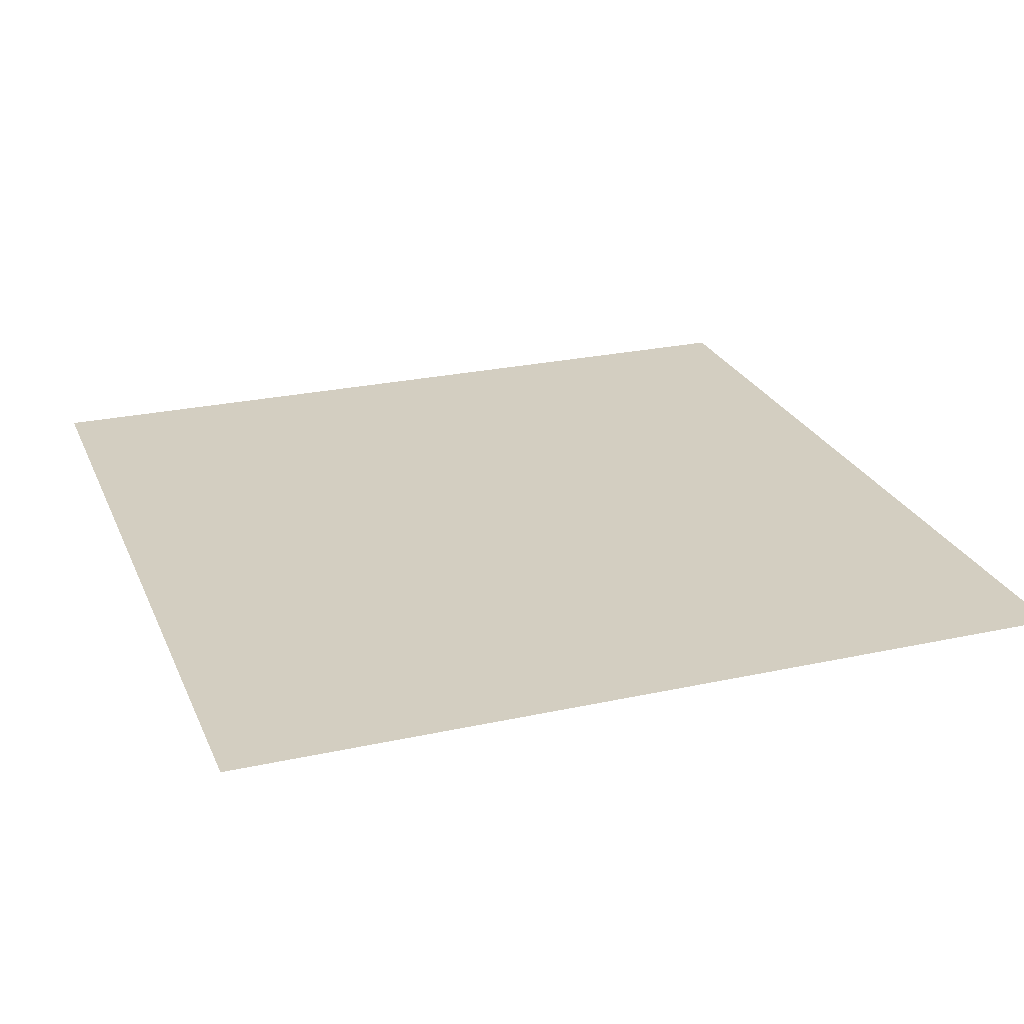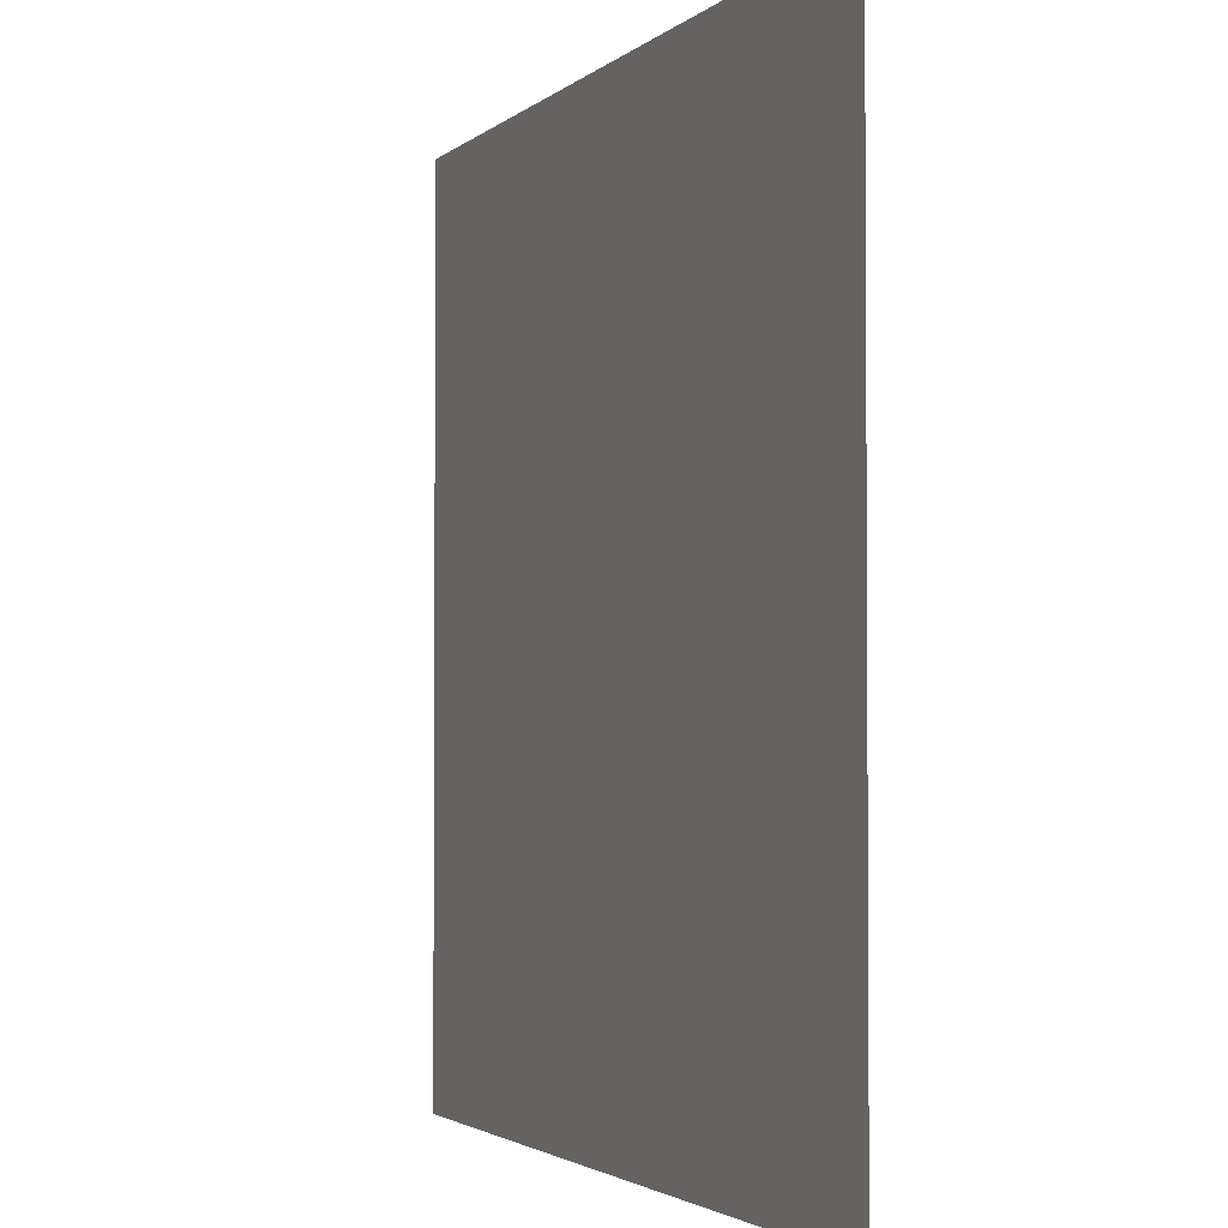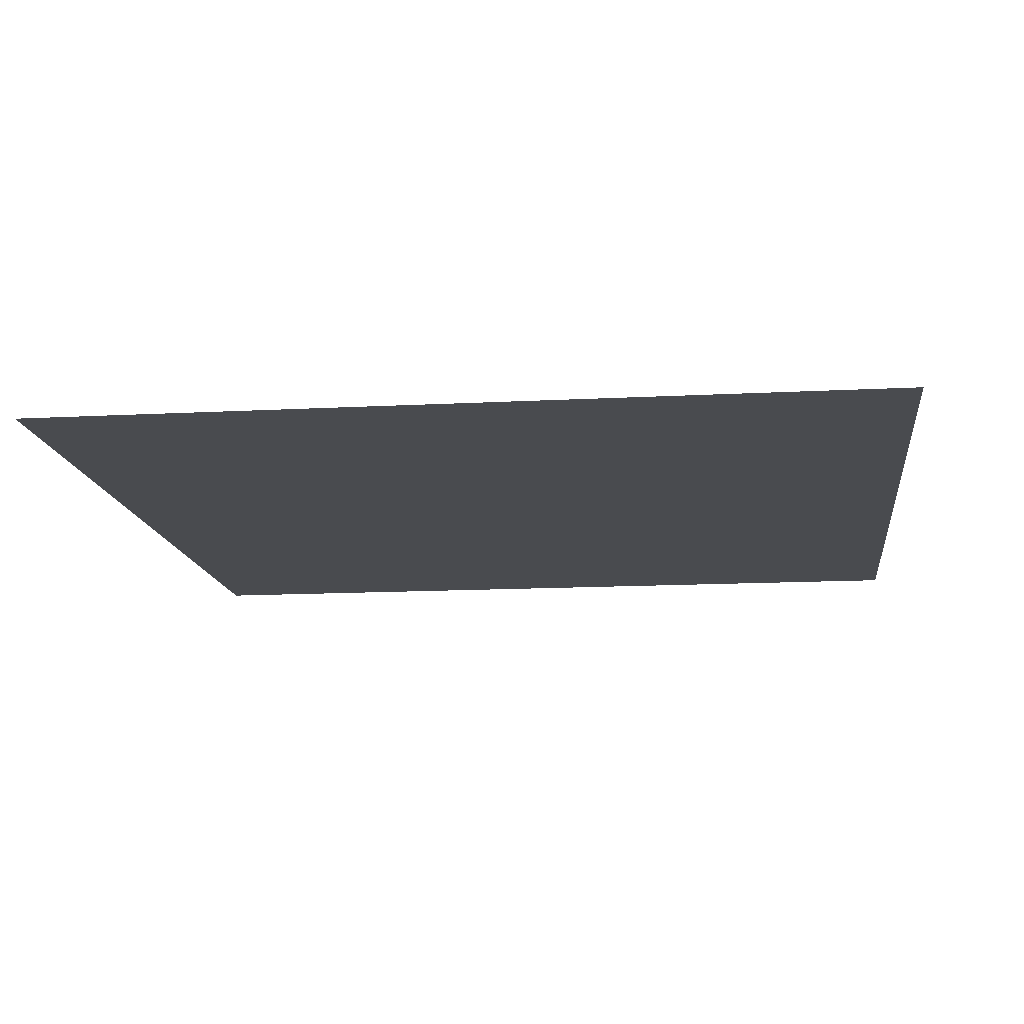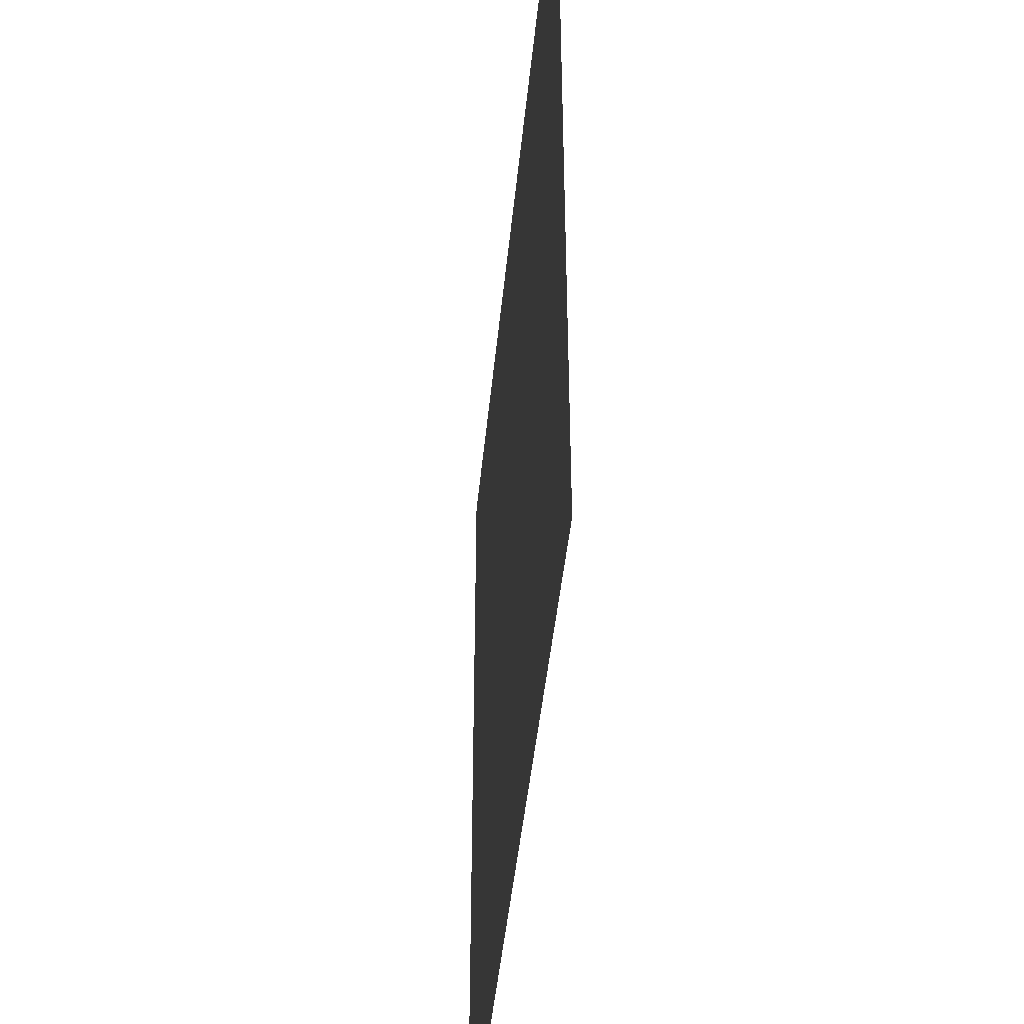
<metadata>
{"format":"obj","ext":"obj","renderer":"f3d","projection":"perspective","resolution":1024,"background":"white","views":[{"elev":25.2,"azim":160.5,"up":"+Z"},{"elev":-2.5,"azim":67.9,"up":"+Y"},{"elev":-13.8,"azim":-173.2,"up":"+Z"},{"elev":-44.8,"azim":-95.5,"up":"+Y"}]}
</metadata>
<code>
v -2240 -768 0
v -2304 -768 0
v -2304 -704 0
v -2240 -704 0
v -2368 -768 0
v -2368 -704 0
v -2432 -768 0
v -2432 -704 0
v -2496 -768 0
v -2496 -704 0
v -2560 -768 0
v -2560 -704 0
v -2624 -768 0
v -2624 -704 0
v -2688 -768 0
v -2688 -704 0
v -2752 -768 0
v -2752 -704 0
v -2816 -768 0
v -2816 -704 0
v -2880 -768 0
v -2880 -704 0
v -2944 -768 0
v -2944 -704 0
v -3008 -768 0
v -3008 -704 0
v -2240 -832 0
v -2304 -832 0
v -2368 -832 0
v -2432 -832 0
v -2496 -832 0
v -2560 -832 0
v -2624 -832 0
v -2688 -832 0
v -2752 -832 0
v -2816 -832 0
v -2880 -832 0
v -2944 -832 0
v -3008 -832 0
v -2240 -896 0
v -2304 -896 0
v -2368 -896 0
v -2432 -896 0
v -2496 -896 0
v -2560 -896 0
v -2624 -896 0
v -2688 -896 0
v -2752 -896 0
v -2816 -896 0
v -2880 -896 0
v -2944 -896 0
v -3008 -896 0
v -2240 -960 0
v -2304 -960 0
v -2368 -960 0
v -2432 -960 0
v -2496 -960 0
v -2560 -960 0
v -2624 -960 0
v -2688 -960 0
v -2752 -960 0
v -2816 -960 0
v -2880 -960 0
v -2944 -960 0
v -3008 -960 0
v -2240 -1024 0
v -2304 -1024 0
v -2368 -1024 0
v -2432 -1024 0
v -2496 -1024 0
v -2560 -1024 0
v -2624 -1024 0
v -2688 -1024 0
v -2752 -1024 0
v -2816 -1024 0
v -2880 -1024 0
v -2944 -1024 0
v -3008 -1024 0
v -2240 -1088 0
v -2304 -1088 0
v -2368 -1088 0
v -2432 -1088 0
v -2496 -1088 0
v -2560 -1088 0
v -2624 -1088 0
v -2688 -1088 0
v -2752 -1088 0
v -2816 -1088 0
v -2880 -1088 0
v -2944 -1088 0
v -3008 -1088 0
v -2240 -1152 0
v -2304 -1152 0
v -2368 -1152 0
v -2432 -1152 0
v -2496 -1152 0
v -2560 -1152 0
v -2624 -1152 0
v -2688 -1152 0
v -2752 -1152 0
v -2816 -1152 0
v -2880 -1152 0
v -2944 -1152 0
v -3008 -1152 0
v -2240 -1216 0
v -2304 -1216 0
v -2368 -1216 0
v -2432 -1216 0
v -2496 -1216 0
v -2560 -1216 0
v -2624 -1216 0
v -2688 -1216 0
v -2752 -1216 0
v -2816 -1216 0
v -2880 -1216 0
v -2944 -1216 0
v -3008 -1216 0
v -2240 -1280 0
v -2304 -1280 0
v -2368 -1280 0
v -2432 -1280 0
v -2496 -1280 0
v -2560 -1280 0
v -2624 -1280 0
v -2688 -1280 0
v -2752 -1280 0
v -2816 -1280 0
v -2880 -1280 0
v -2944 -1280 0
v -3008 -1280 0
v -2240 -1344 0
v -2304 -1344 0
v -2368 -1344 0
v -2432 -1344 0
v -2496 -1344 0
v -2560 -1344 0
v -2624 -1344 0
v -2688 -1344 0
v -2752 -1344 0
v -2816 -1344 0
v -2880 -1344 0
v -2944 -1344 0
v -3008 -1344 0
v -2240 -1408 0
v -2304 -1408 0
v -2368 -1408 0
v -2432 -1408 0
v -2496 -1408 0
v -2560 -1408 0
v -2624 -1408 0
v -2688 -1408 0
v -2752 -1408 0
v -2816 -1408 0
v -2880 -1408 0
v -2944 -1408 0
v -3008 -1408 0
v -2240 -1472 0
v -2304 -1472 0
v -2368 -1472 0
v -2432 -1472 0
v -2496 -1472 0
v -2560 -1472 0
v -2624 -1472 0
v -2688 -1472 0
v -2752 -1472 0
v -2816 -1472 0
v -2880 -1472 0
v -2944 -1472 0
v -3008 -1472 0
v -2240 -1536 0
v -2304 -1536 0
v -2368 -1536 0
v -2432 -1536 0
v -2496 -1536 0
v -2560 -1536 0
v -2624 -1536 0
v -2688 -1536 0
v -2752 -1536 0
v -2816 -1536 0
v -2880 -1536 0
v -2944 -1536 0
v -3008 -1536 0
v -2240 -1600 0
v -2304 -1600 0
v -2368 -1600 0
v -2432 -1600 0
v -2496 -1600 0
v -2560 -1600 0
v -2624 -1600 0
v -2688 -1600 0
v -2752 -1600 0
v -2816 -1600 0
v -2880 -1600 0
v -2944 -1600 0
v -3008 -1600 0
v -2240 -512 0
v -2304 -512 0
v -2304 -448 0
v -2240 -448 0
v -2368 -512 0
v -2368 -448 0
v -2432 -512 0
v -2432 -448 0
v -2496 -512 0
v -2496 -448 0
v -2560 -512 0
v -2560 -448 0
v -2624 -512 0
v -2624 -448 0
v -2688 -512 0
v -2688 -448 0
v -2752 -512 0
v -2752 -448 0
v -2816 -512 0
v -2816 -448 0
v -2880 -512 0
v -2880 -448 0
v -2944 -512 0
v -2944 -448 0
v -3008 -512 0
v -3008 -448 0
v -3072 -512 0
v -3072 -448 0
v -3136 -512 0
v -3136 -448 0
v -3200 -512 0
v -3200 -448 0
v -3264 -512 0
v -3264 -448 0
v -3328 -512 0
v -3328 -448 0
v -3392 -512 0
v -3392 -448 0
v -2240 -576 0
v -2304 -576 0
v -2368 -576 0
v -2432 -576 0
v -2496 -576 0
v -2560 -576 0
v -2624 -576 0
v -2688 -576 0
v -2752 -576 0
v -2816 -576 0
v -2880 -576 0
v -2944 -576 0
v -3008 -576 0
v -3072 -576 0
v -3136 -576 0
v -3200 -576 0
v -3264 -576 0
v -3328 -576 0
v -3392 -576 0
v -2240 -640 0
v -2304 -640 0
v -2368 -640 0
v -2432 -640 0
v -2496 -640 0
v -2560 -640 0
v -2624 -640 0
v -2688 -640 0
v -2752 -640 0
v -2816 -640 0
v -2880 -640 0
v -2944 -640 0
v -3008 -640 0
v -3072 -640 0
v -3136 -640 0
v -3200 -640 0
v -3264 -640 0
v -3328 -640 0
v -3392 -640 0
v -3072 -704 0
v -3136 -704 0
v -3200 -704 0
v -3264 -704 0
v -3328 -704 0
v -3392 -704 0
v -3072 -768 0
v -3136 -768 0
v -3200 -768 0
v -3264 -768 0
v -3328 -768 0
v -3392 -768 0
v -3072 -832 0
v -3136 -832 0
v -3200 -832 0
v -3264 -832 0
v -3328 -832 0
v -3392 -832 0
v -3072 -896 0
v -3136 -896 0
v -3200 -896 0
v -3264 -896 0
v -3328 -896 0
v -3392 -896 0
v -3072 -960 0
v -3136 -960 0
v -3200 -960 0
v -3264 -960 0
v -3328 -960 0
v -3392 -960 0
v -3072 -1024 0
v -3136 -1024 0
v -3200 -1024 0
v -3264 -1024 0
v -3328 -1024 0
v -3392 -1024 0
v -3072 -1088 0
v -3136 -1088 0
v -3200 -1088 0
v -3264 -1088 0
v -3328 -1088 0
v -3392 -1088 0
v -3072 -1152 0
v -3136 -1152 0
v -3200 -1152 0
v -3264 -1152 0
v -3328 -1152 0
v -3392 -1152 0
v -3072 -1216 0
v -3136 -1216 0
v -3200 -1216 0
v -3264 -1216 0
v -3328 -1216 0
v -3392 -1216 0
v -3072 -1280 0
v -3136 -1280 0
v -3200 -1280 0
v -3264 -1280 0
v -3328 -1280 0
v -3392 -1280 0
v -3072 -1344 0
v -3136 -1344 0
v -3200 -1344 0
v -3264 -1344 0
v -3328 -1344 0
v -3392 -1344 0
v -3072 -1408 0
v -3136 -1408 0
v -3200 -1408 0
v -3264 -1408 0
v -3328 -1408 0
v -3392 -1408 0
v -3072 -1472 0
v -3136 -1472 0
v -3200 -1472 0
v -3264 -1472 0
v -3328 -1472 0
v -3392 -1472 0
v -3072 -1536 0
v -3136 -1536 0
v -3200 -1536 0
v -3264 -1536 0
v -3328 -1536 0
v -3392 -1536 0
v -3072 -1600 0
v -3136 -1600 0
v -3200 -1600 0
v -3264 -1600 0
v -3328 -1600 0
v -3392 -1600 0
g mesh_[00]_[00]
f 1 2 3 4
f 2 5 6 3
f 5 7 8 6
f 7 9 10 8
f 9 11 12 10
f 11 13 14 12
f 13 15 16 14
f 15 17 18 16
f 17 19 20 18
f 19 21 22 20
f 21 23 24 22
f 23 25 26 24
f 27 28 2 1
f 28 29 5 2
f 29 30 7 5
f 30 31 9 7
f 31 32 11 9
f 32 33 13 11
f 33 34 15 13
f 34 35 17 15
f 35 36 19 17
f 36 37 21 19
f 37 38 23 21
f 38 39 25 23
f 40 41 28 27
f 41 42 29 28
f 42 43 30 29
f 43 44 31 30
f 44 45 32 31
f 45 46 33 32
f 46 47 34 33
f 47 48 35 34
f 48 49 36 35
f 49 50 37 36
f 50 51 38 37
f 51 52 39 38
f 53 54 41 40
f 54 55 42 41
f 55 56 43 42
f 56 57 44 43
f 57 58 45 44
f 58 59 46 45
f 59 60 47 46
f 60 61 48 47
f 61 62 49 48
f 62 63 50 49
f 63 64 51 50
f 64 65 52 51
f 66 67 54 53
f 67 68 55 54
f 68 69 56 55
f 69 70 57 56
f 70 71 58 57
f 71 72 59 58
f 72 73 60 59
f 73 74 61 60
f 74 75 62 61
f 75 76 63 62
f 76 77 64 63
f 77 78 65 64
f 79 80 67 66
f 80 81 68 67
f 81 82 69 68
f 82 83 70 69
f 83 84 71 70
f 84 85 72 71
f 85 86 73 72
f 86 87 74 73
f 87 88 75 74
f 88 89 76 75
f 89 90 77 76
f 90 91 78 77
f 92 93 80 79
f 93 94 81 80
f 94 95 82 81
f 95 96 83 82
f 96 97 84 83
f 97 98 85 84
f 98 99 86 85
f 99 100 87 86
f 100 101 88 87
f 101 102 89 88
f 102 103 90 89
f 103 104 91 90
f 105 106 93 92
f 106 107 94 93
f 107 108 95 94
f 108 109 96 95
f 109 110 97 96
f 110 111 98 97
f 111 112 99 98
f 112 113 100 99
f 113 114 101 100
f 114 115 102 101
f 115 116 103 102
f 116 117 104 103
f 118 119 106 105
f 119 120 107 106
f 120 121 108 107
f 121 122 109 108
f 122 123 110 109
f 123 124 111 110
f 124 125 112 111
f 125 126 113 112
f 126 127 114 113
f 127 128 115 114
f 128 129 116 115
f 129 130 117 116
f 131 132 119 118
f 132 133 120 119
f 133 134 121 120
f 134 135 122 121
f 135 136 123 122
f 136 137 124 123
f 137 138 125 124
f 138 139 126 125
f 139 140 127 126
f 140 141 128 127
f 141 142 129 128
f 142 143 130 129
f 144 145 132 131
f 145 146 133 132
f 146 147 134 133
f 147 148 135 134
f 148 149 136 135
f 149 150 137 136
f 150 151 138 137
f 151 152 139 138
f 152 153 140 139
f 153 154 141 140
f 154 155 142 141
f 155 156 143 142
f 157 158 145 144
f 158 159 146 145
f 159 160 147 146
f 160 161 148 147
f 161 162 149 148
f 162 163 150 149
f 163 164 151 150
f 164 165 152 151
f 165 166 153 152
f 166 167 154 153
f 167 168 155 154
f 168 169 156 155
f 170 171 158 157
f 171 172 159 158
f 172 173 160 159
f 173 174 161 160
f 174 175 162 161
f 175 176 163 162
f 176 177 164 163
f 177 178 165 164
f 178 179 166 165
f 179 180 167 166
f 180 181 168 167
f 181 182 169 168
f 183 184 171 170
f 184 185 172 171
f 185 186 173 172
f 186 187 174 173
f 187 188 175 174
f 188 189 176 175
f 189 190 177 176
f 190 191 178 177
f 191 192 179 178
f 192 193 180 179
f 193 194 181 180
f 194 195 182 181
g mesh_[01]_[01]
f 28 30 8 3
f 31 33 14 10
f 32 34 16 12
f 33 35 18 14
f 35 37 22 18
f 36 38 24 20
f 58 60 34 32
f 62 64 38 36
f 70 72 46 44
f 71 73 47 45
f 72 74 48 46
f 74 76 50 48
f 76 78 52 50
f 88 90 64 62
f 120 122 96 94
f 131 133 107 105
f 132 134 108 106
g mesh_[02]_[00]
f 196 197 198 199
f 197 200 201 198
f 200 202 203 201
f 202 204 205 203
f 204 206 207 205
f 206 208 209 207
f 208 210 211 209
f 210 212 213 211
f 212 214 215 213
f 214 216 217 215
f 216 218 219 217
f 218 220 221 219
f 220 222 223 221
f 222 224 225 223
f 224 226 227 225
f 226 228 229 227
f 228 230 231 229
f 230 232 233 231
f 234 235 197 196
f 235 236 200 197
f 236 237 202 200
f 237 238 204 202
f 238 239 206 204
f 239 240 208 206
f 240 241 210 208
f 241 242 212 210
f 242 243 214 212
f 243 244 216 214
f 244 245 218 216
f 245 246 220 218
f 246 247 222 220
f 247 248 224 222
f 248 249 226 224
f 249 250 228 226
f 250 251 230 228
f 251 252 232 230
f 253 254 235 234
f 254 255 236 235
f 255 256 237 236
f 256 257 238 237
f 257 258 239 238
f 258 259 240 239
f 259 260 241 240
f 260 261 242 241
f 261 262 243 242
f 262 263 244 243
f 263 264 245 244
f 264 265 246 245
f 265 266 247 246
f 266 267 248 247
f 267 268 249 248
f 268 269 250 249
f 269 270 251 250
f 270 271 252 251
f 4 3 254 253
f 3 6 255 254
f 6 8 256 255
f 8 10 257 256
f 10 12 258 257
f 12 14 259 258
f 14 16 260 259
f 16 18 261 260
f 18 20 262 261
f 20 22 263 262
f 22 24 264 263
f 24 26 265 264
f 26 272 266 265
f 272 273 267 266
f 273 274 268 267
f 274 275 269 268
f 275 276 270 269
f 276 277 271 270
f 15 17 18 16
f 17 19 20 18
f 21 23 24 22
f 23 25 26 24
f 25 278 272 26
f 278 279 273 272
f 279 280 274 273
f 280 281 275 274
f 281 282 276 275
f 282 283 277 276
f 38 39 25 23
f 39 284 278 25
f 284 285 279 278
f 285 286 280 279
f 286 287 281 280
f 287 288 282 281
f 288 289 283 282
f 51 52 39 38
f 52 290 284 39
f 290 291 285 284
f 291 292 286 285
f 292 293 287 286
f 293 294 288 287
f 294 295 289 288
f 64 65 52 51
f 65 296 290 52
f 296 297 291 290
f 297 298 292 291
f 298 299 293 292
f 299 300 294 293
f 300 301 295 294
f 69 70 57 56
f 70 71 58 57
f 71 72 59 58
f 72 73 60 59
f 73 74 61 60
f 76 77 64 63
f 77 78 65 64
f 78 302 296 65
f 302 303 297 296
f 303 304 298 297
f 304 305 299 298
f 305 306 300 299
f 306 307 301 300
f 82 83 70 69
f 83 84 71 70
f 84 85 72 71
f 85 86 73 72
f 86 87 74 73
f 87 88 75 74
f 88 89 76 75
f 89 90 77 76
f 90 91 78 77
f 91 308 302 78
f 308 309 303 302
f 309 310 304 303
f 310 311 305 304
f 311 312 306 305
f 312 313 307 306
f 95 96 83 82
f 96 97 84 83
f 97 98 85 84
f 98 99 86 85
f 99 100 87 86
f 100 101 88 87
f 101 102 89 88
f 102 103 90 89
f 103 104 91 90
f 104 314 308 91
f 314 315 309 308
f 315 316 310 309
f 316 317 311 310
f 317 318 312 311
f 318 319 313 312
f 108 109 96 95
f 109 110 97 96
f 110 111 98 97
f 111 112 99 98
f 112 113 100 99
f 113 114 101 100
f 114 115 102 101
f 115 116 103 102
f 116 117 104 103
f 117 320 314 104
f 320 321 315 314
f 321 322 316 315
f 322 323 317 316
f 323 324 318 317
f 324 325 319 318
f 120 121 108 107
f 121 122 109 108
f 122 123 110 109
f 123 124 111 110
f 124 125 112 111
f 125 126 113 112
f 126 127 114 113
f 127 128 115 114
f 128 129 116 115
f 129 130 117 116
f 130 326 320 117
f 326 327 321 320
f 327 328 322 321
f 328 329 323 322
f 329 330 324 323
f 330 331 325 324
f 132 133 120 119
f 133 134 121 120
f 134 135 122 121
f 135 136 123 122
f 136 137 124 123
f 137 138 125 124
f 138 139 126 125
f 139 140 127 126
f 140 141 128 127
f 141 142 129 128
f 142 143 130 129
f 143 332 326 130
f 332 333 327 326
f 333 334 328 327
f 334 335 329 328
f 335 336 330 329
f 336 337 331 330
f 144 145 132 131
f 145 146 133 132
f 146 147 134 133
f 147 148 135 134
f 148 149 136 135
f 149 150 137 136
f 150 151 138 137
f 151 152 139 138
f 152 153 140 139
f 153 154 141 140
f 154 155 142 141
f 155 156 143 142
f 156 338 332 143
f 338 339 333 332
f 339 340 334 333
f 340 341 335 334
f 341 342 336 335
f 342 343 337 336
f 157 158 145 144
f 158 159 146 145
f 159 160 147 146
f 160 161 148 147
f 161 162 149 148
f 162 163 150 149
f 163 164 151 150
f 164 165 152 151
f 165 166 153 152
f 166 167 154 153
f 167 168 155 154
f 168 169 156 155
f 169 344 338 156
f 344 345 339 338
f 345 346 340 339
f 346 347 341 340
f 347 348 342 341
f 348 349 343 342
f 170 171 158 157
f 171 172 159 158
f 172 173 160 159
f 173 174 161 160
f 174 175 162 161
f 175 176 163 162
f 176 177 164 163
f 177 178 165 164
f 178 179 166 165
f 179 180 167 166
f 180 181 168 167
f 181 182 169 168
f 182 350 344 169
f 350 351 345 344
f 351 352 346 345
f 352 353 347 346
f 353 354 348 347
f 354 355 349 348
f 183 184 171 170
f 184 185 172 171
f 185 186 173 172
f 186 187 174 173
f 187 188 175 174
f 188 189 176 175
f 189 190 177 176
f 190 191 178 177
f 191 192 179 178
f 192 193 180 179
f 193 194 181 180
f 194 195 182 181
f 195 356 350 182
f 356 357 351 350
f 357 358 352 351
f 358 359 353 352
f 359 360 354 353
f 360 361 355 354

</code>
